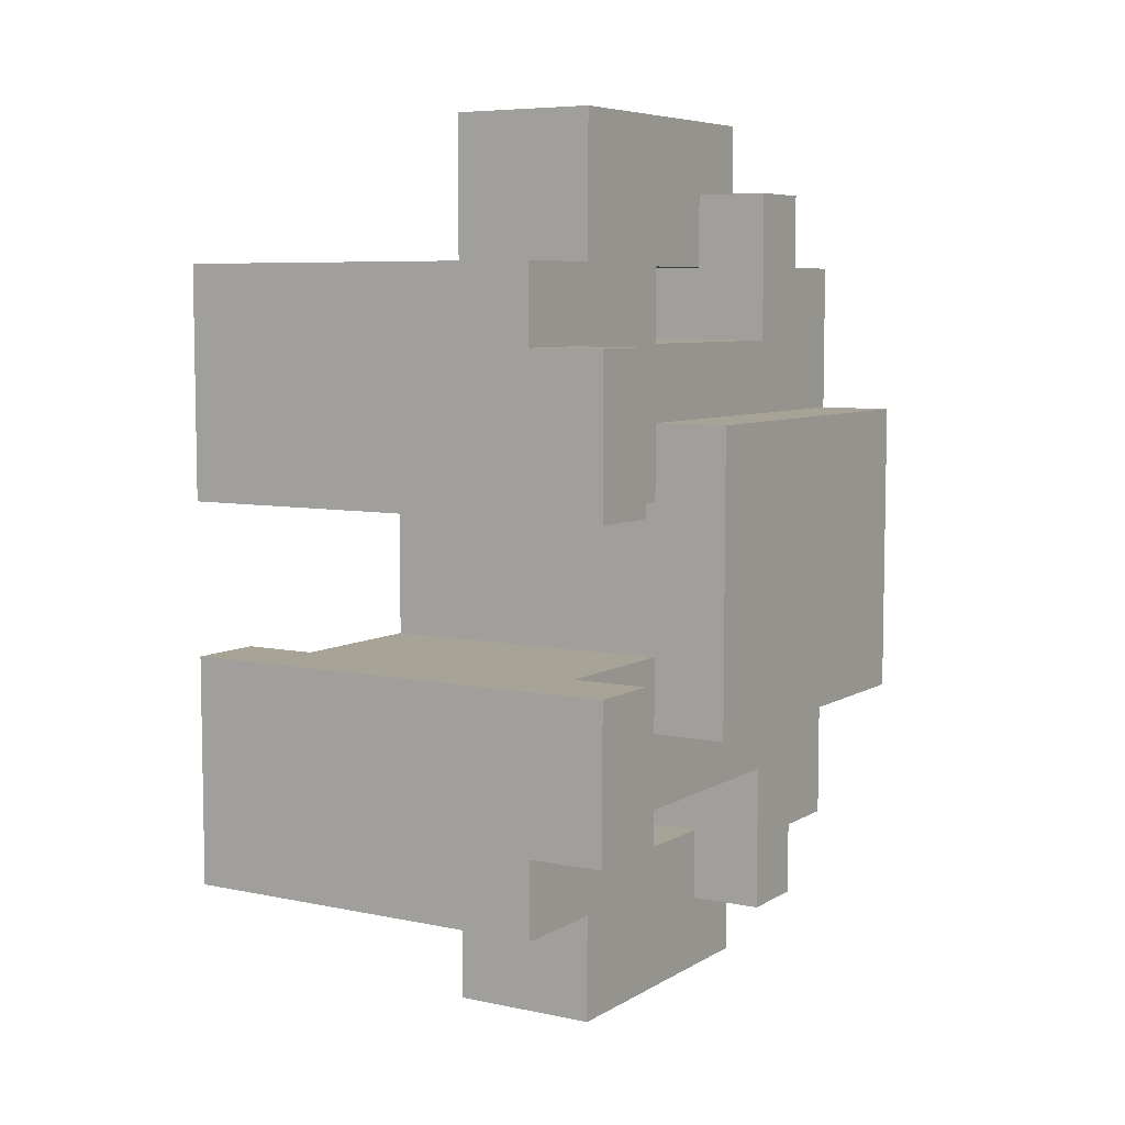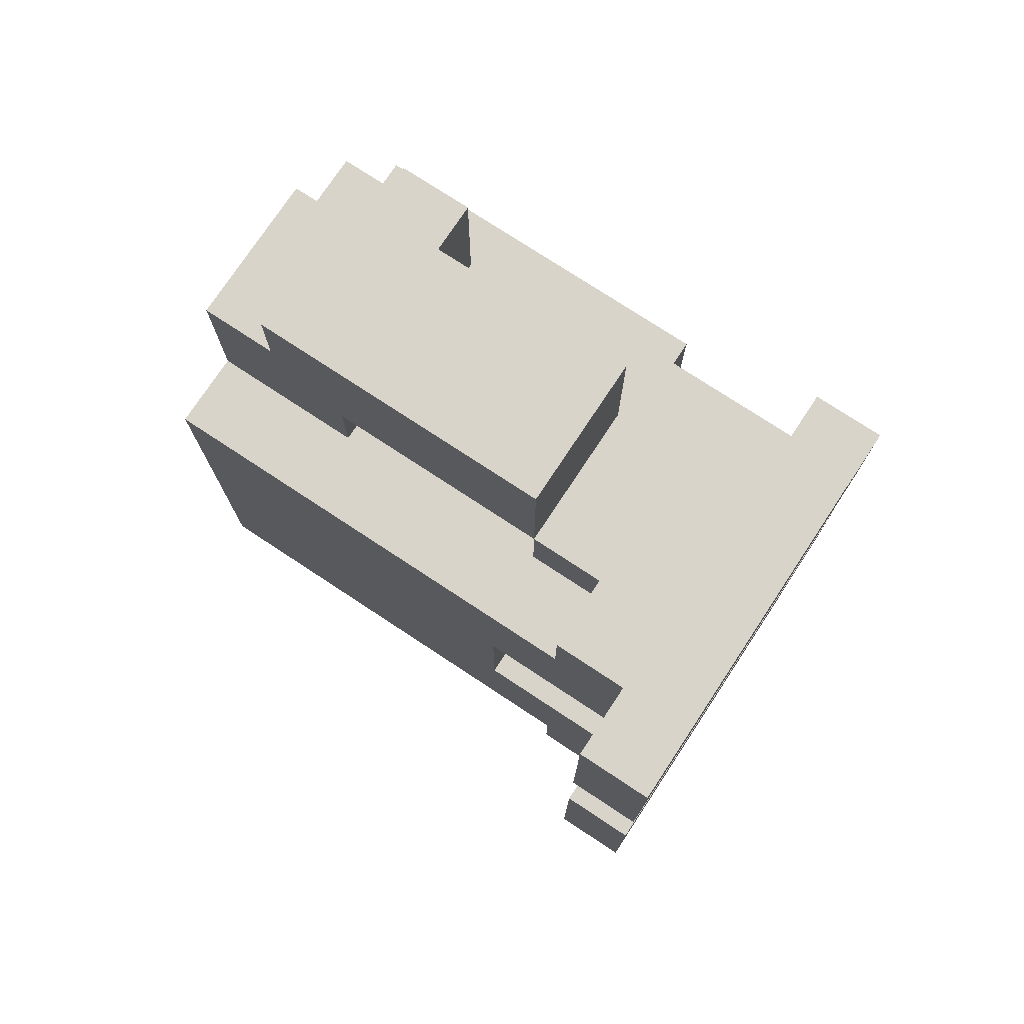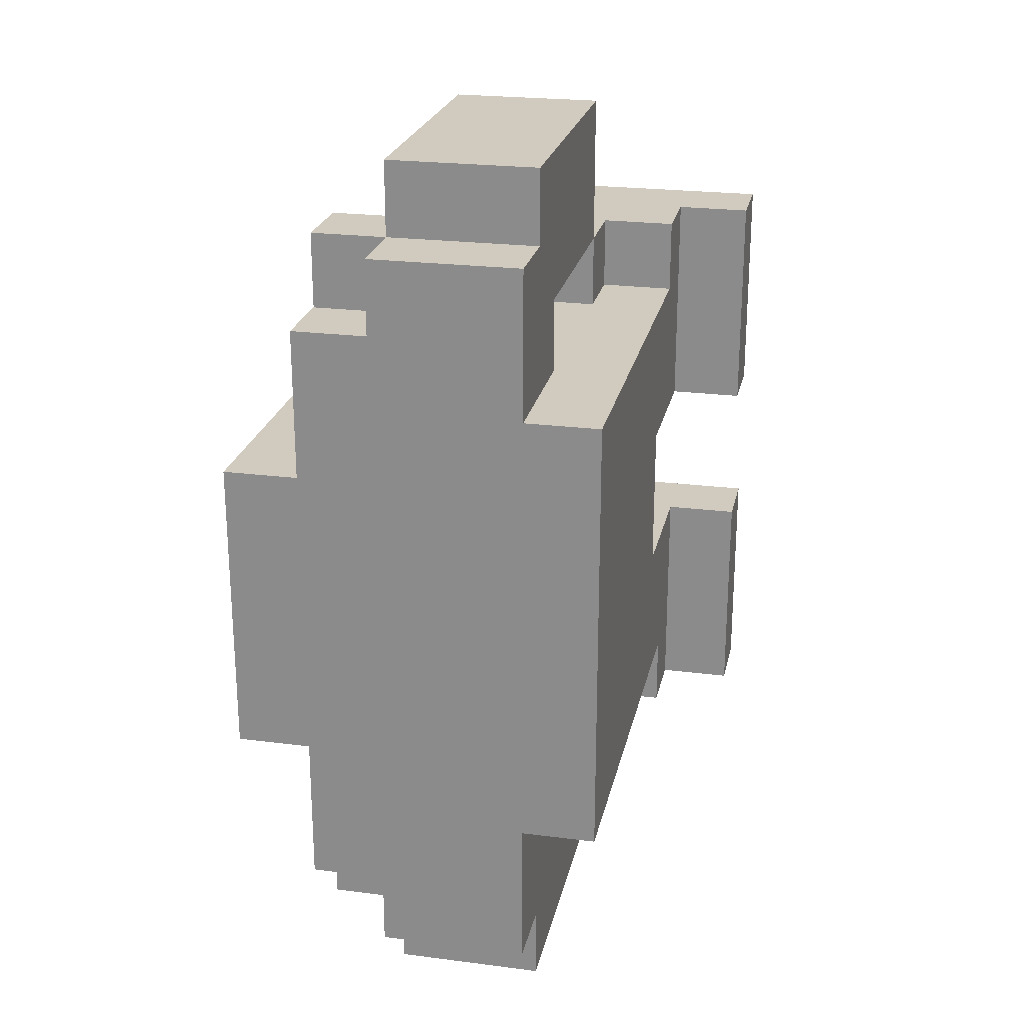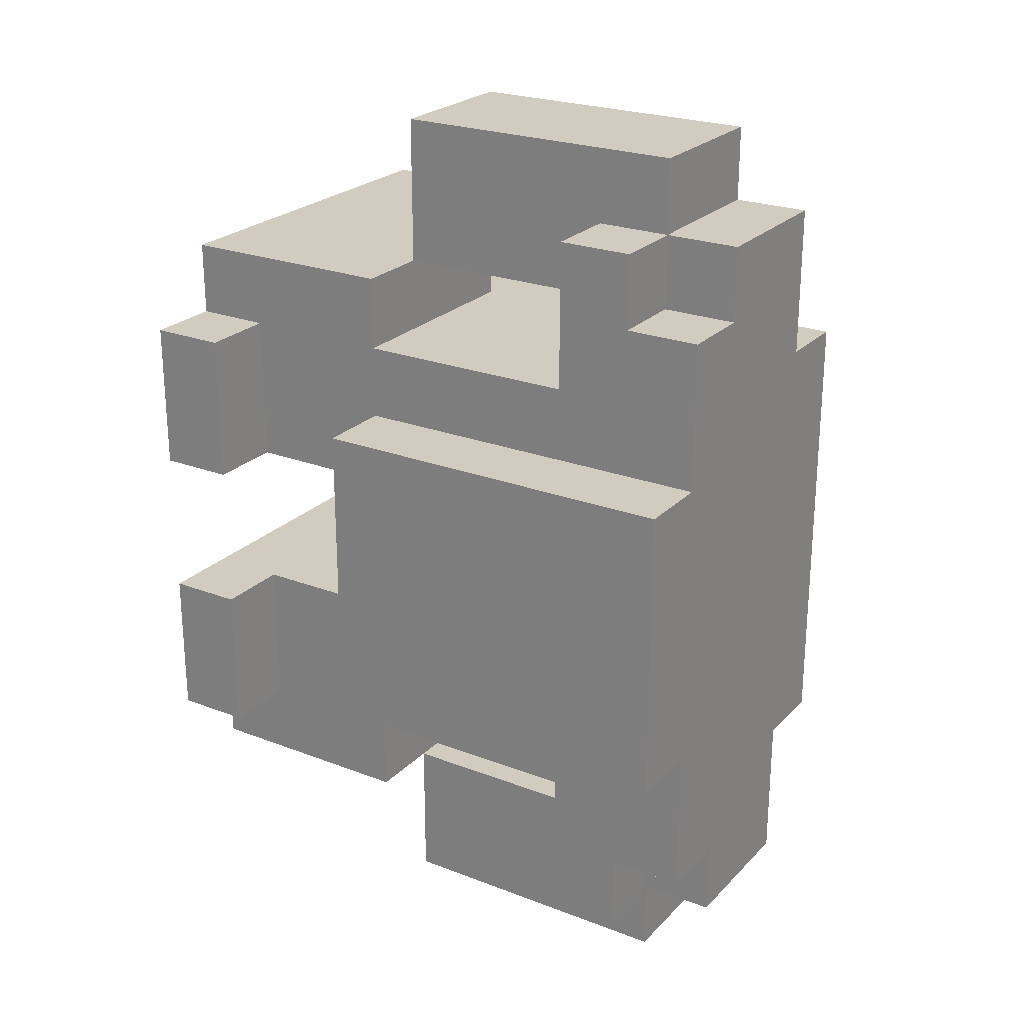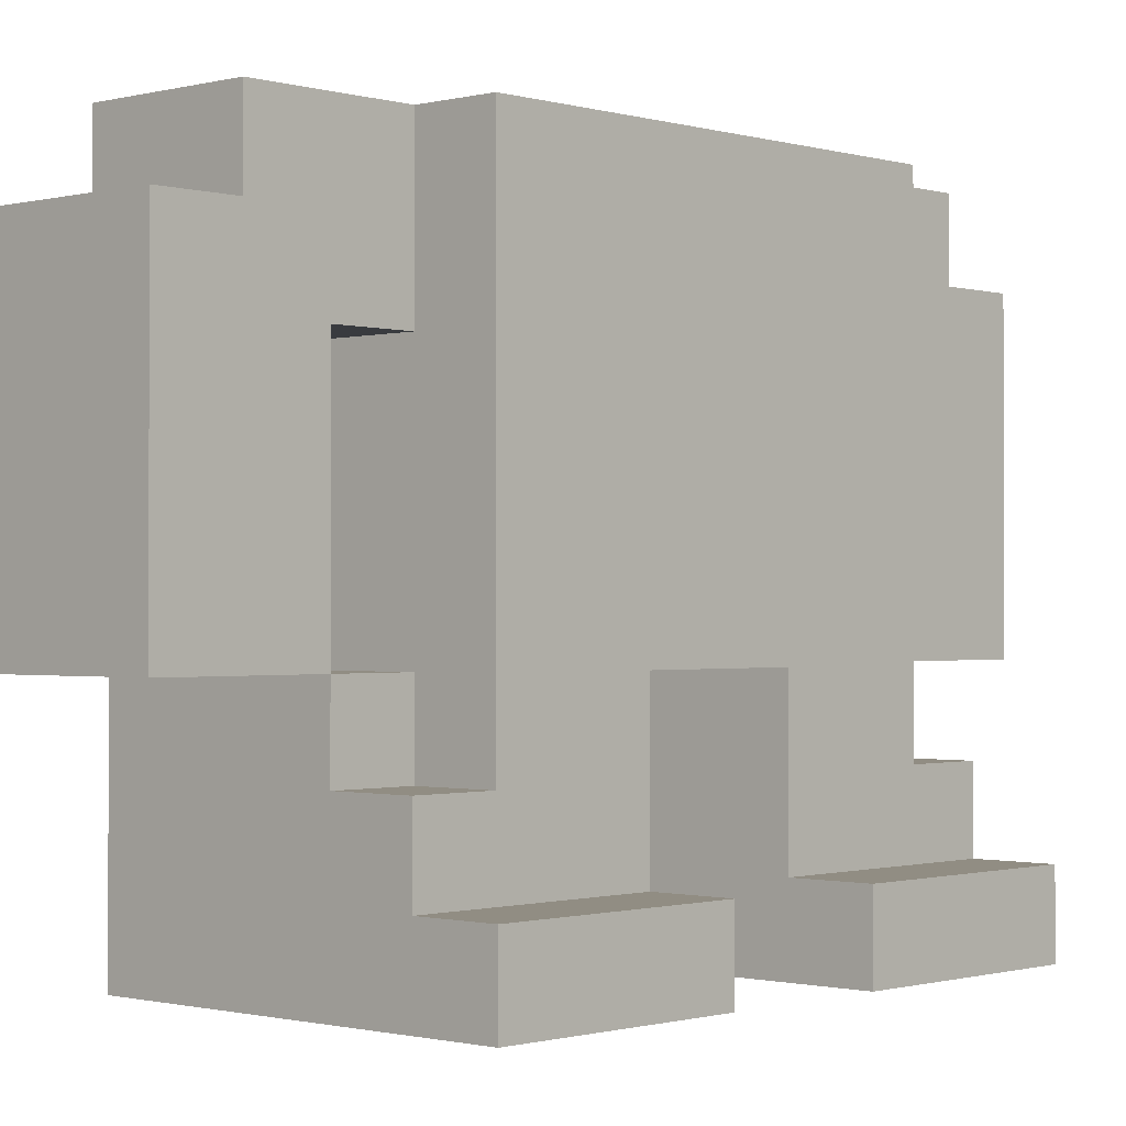
<metadata>
{"format":"obj","ext":"obj","renderer":"f3d","projection":"perspective","resolution":1024,"background":"white","views":[{"elev":6.7,"azim":31.6,"up":"+Z"},{"elev":75.6,"azim":-56.6,"up":"+Z"},{"elev":23.5,"azim":-167.9,"up":"+Z"},{"elev":24.2,"azim":122.4,"up":"+Z"},{"elev":-0.8,"azim":-137.1,"up":"+Y"}]}
</metadata>
<code>
o
v -0.3 0 0.4
v -0.3 0 0.1
v -0.3 0 -0.1
v -0.3 0 -0.4
v -0.3 0.1 0.4
v -0.3 0.1 0.1
v -0.3 0.1 -0.1
v -0.3 0.1 -0.4
v -0.2 0.1 0.4
v -0.2 0.1 0.1
v -0.2 0.1 -0.1
v -0.2 0.1 -0.4
v -0.2 0.2 0.4
v -0.2 0.2 0.3
v -0.2 0.2 -0.3
v -0.2 0.2 -0.4
v -0.2 0.3 0.1
v -0.2 0.3 -0.1
v -0.2 0.4 0.3
v -0.2 0.4 -0.3
v -0.2 0.5 0.3
v -0.2 0.5 -0.3
v -0.2 0.8 0.3
v -0.2 0.8 -0.3
v -0.1 0.2 0.4
v -0.1 0.2 0.3
v -0.1 0.2 -0.3
v -0.1 0.2 -0.4
v -0.1 0.3 0.6
v -0.1 0.3 0.4
v -0.1 0.3 0.3
v -0.1 0.3 -0.3
v -0.1 0.3 -0.4
v -0.1 0.3 -0.6
v -0.1 0.4 0.6
v -0.1 0.4 0.4
v -0.1 0.4 -0.4
v -0.1 0.4 -0.6
v -0.1 0.6 0.4
v -0.1 0.6 0.3
v -0.1 0.6 -0.3
v -0.1 0.6 -0.4
v -0.1 0.7 0.6
v -0.1 0.7 0.5
v -0.1 0.7 -0.5
v -0.1 0.7 -0.6
v -0.1 0.8 0.5
v -0.1 0.8 0.3
v -0.1 0.8 -0.3
v -0.1 0.8 -0.5
v 0.1 0.3 0.6
v 0.1 0.3 0.4
v 0.1 0.3 -0.4
v 0.1 0.3 -0.6
v 0.1 0.4 0.6
v 0.1 0.4 0.4
v 0.1 0.4 -0.4
v 0.1 0.4 -0.6
v 0.1 0.6 0.5
v 0.1 0.6 0.4
v 0.1 0.6 -0.4
v 0.1 0.6 -0.5
v 0.1 0.7 0.6
v 0.1 0.7 0.5
v 0.1 0.7 0.4
v 0.1 0.7 -0.4
v 0.1 0.7 -0.5
v 0.1 0.7 -0.6
v 0.1 0.8 0.5
v 0.1 0.8 0.4
v 0.1 0.8 -0.4
v 0.1 0.8 -0.5
v 0.2 0 0.4
v 0.2 0 0.3
v 0.2 0 -0.3
v 0.2 0 -0.4
v 0.2 0.1 0.3
v 0.2 0.1 0.1
v 0.2 0.1 -0.1
v 0.2 0.1 -0.3
v 0.2 0.3 0.4
v 0.2 0.3 0.3
v 0.2 0.3 0.2
v 0.2 0.3 0.1
v 0.2 0.3 -0.1
v 0.2 0.3 -0.2
v 0.2 0.3 -0.3
v 0.2 0.3 -0.4
v 0.2 0.4 0.3
v 0.2 0.4 0.2
v 0.2 0.4 -0.2
v 0.2 0.4 -0.3
v 0.2 0.5 0.3
v 0.2 0.5 0.2
v 0.2 0.5 -0.2
v 0.2 0.5 -0.3
v 0.2 0.6 0.5
v 0.2 0.6 0.3
v 0.2 0.6 -0.3
v 0.2 0.6 -0.5
v 0.2 0.7 0.5
v 0.2 0.7 0.4
v 0.2 0.7 -0.4
v 0.2 0.7 -0.5
v 0.2 0.8 0.4
v 0.2 0.8 0.2
v 0.2 0.8 -0.2
v 0.2 0.8 -0.4
v 0.3 0 0.3
v 0.3 0 0.1
v 0.3 0 -0.1
v 0.3 0 -0.3
v 0.3 0.1 0.3
v 0.3 0.1 0.1
v 0.3 0.1 -0.1
v 0.3 0.1 -0.3
v 0.3 0.3 0.2
v 0.3 0.3 -0.2
v 0.3 0.8 0.2
v 0.3 0.8 -0.2
v -0.1 0.3 0.6
v -0.1 0.4 0.6
v -0.1 0.7 0.6
v 0.1 0.3 0.6
v 0.1 0.4 0.6
v 0.1 0.7 0.6
v -0.1 0.7 0.5
v -0.1 0.8 0.5
v 0.1 0.6 0.5
v 0.1 0.7 0.5
v 0.1 0.8 0.5
v 0.2 0.6 0.5
v 0.2 0.7 0.5
v -0.3 0 0.4
v -0.3 0.1 0.4
v -0.2 0.1 0.4
v -0.2 0.2 0.4
v -0.1 0.2 0.4
v -0.1 0.3 0.4
v 0.1 0.3 0.4
v 0.1 0.7 0.4
v 0.1 0.8 0.4
v 0.2 0 0.4
v 0.2 0.3 0.4
v 0.2 0.7 0.4
v 0.2 0.8 0.4
v -0.2 0.2 0.3
v -0.2 0.4 0.3
v -0.2 0.5 0.3
v -0.2 0.8 0.3
v -0.1 0.2 0.3
v -0.1 0.3 0.3
v -0.1 0.6 0.3
v -0.1 0.8 0.3
v 0.2 0 0.3
v 0.2 0.1 0.3
v 0.2 0.3 0.3
v 0.2 0.4 0.3
v 0.2 0.5 0.3
v 0.2 0.6 0.3
v 0.3 0 0.3
v 0.3 0.1 0.3
v 0.2 0.3 0.2
v 0.2 0.4 0.2
v 0.2 0.5 0.2
v 0.2 0.8 0.2
v 0.3 0.3 0.2
v 0.3 0.8 0.2
v -0.3 0 -0.1
v -0.3 0.1 -0.1
v -0.2 0.1 -0.1
v -0.2 0.3 -0.1
v 0.2 0.1 -0.1
v 0.2 0.3 -0.1
v 0.3 0 -0.1
v 0.3 0.1 -0.1
v -0.1 0.3 -0.4
v -0.1 0.4 -0.4
v -0.1 0.6 -0.4
v 0.1 0.3 -0.4
v 0.1 0.4 -0.4
v 0.1 0.6 -0.4
v -0.1 0.3 0.4
v -0.1 0.4 0.4
v -0.1 0.6 0.4
v 0.1 0.3 0.4
v 0.1 0.4 0.4
v 0.1 0.6 0.4
v -0.3 0 0.1
v -0.3 0.1 0.1
v -0.2 0.1 0.1
v -0.2 0.3 0.1
v 0.2 0.1 0.1
v 0.2 0.3 0.1
v 0.3 0 0.1
v 0.3 0.1 0.1
v 0.2 0.3 -0.2
v 0.2 0.4 -0.2
v 0.2 0.5 -0.2
v 0.2 0.8 -0.2
v 0.3 0.3 -0.2
v 0.3 0.8 -0.2
v -0.2 0.2 -0.3
v -0.2 0.4 -0.3
v -0.2 0.5 -0.3
v -0.2 0.8 -0.3
v -0.1 0.2 -0.3
v -0.1 0.3 -0.3
v -0.1 0.6 -0.3
v -0.1 0.8 -0.3
v 0.2 0 -0.3
v 0.2 0.1 -0.3
v 0.2 0.3 -0.3
v 0.2 0.4 -0.3
v 0.2 0.5 -0.3
v 0.2 0.6 -0.3
v 0.3 0 -0.3
v 0.3 0.1 -0.3
v -0.3 0 -0.4
v -0.3 0.1 -0.4
v -0.2 0.1 -0.4
v -0.2 0.2 -0.4
v -0.1 0.2 -0.4
v -0.1 0.3 -0.4
v 0.1 0.3 -0.4
v 0.1 0.7 -0.4
v 0.1 0.8 -0.4
v 0.2 0 -0.4
v 0.2 0.3 -0.4
v 0.2 0.7 -0.4
v 0.2 0.8 -0.4
v -0.1 0.7 -0.5
v -0.1 0.8 -0.5
v 0.1 0.6 -0.5
v 0.1 0.7 -0.5
v 0.1 0.8 -0.5
v 0.2 0.6 -0.5
v 0.2 0.7 -0.5
v -0.1 0.3 -0.6
v -0.1 0.4 -0.6
v -0.1 0.7 -0.6
v 0.1 0.3 -0.6
v 0.1 0.4 -0.6
v 0.1 0.7 -0.6
v -0.3 0 0.4
v 0.2 0 0.4
v 0.2 0 0.3
v 0.3 0 0.3
v -0.3 0 0.1
v 0.3 0 0.1
v -0.3 0 -0.1
v 0.3 0 -0.1
v 0.2 0 -0.3
v 0.3 0 -0.3
v -0.3 0 -0.4
v 0.2 0 -0.4
v -0.1 0.3 0.6
v 0.1 0.3 0.6
v -0.1 0.3 0.4
v 0.1 0.3 0.4
v 0.2 0.3 0.2
v 0.3 0.3 0.2
v -0.2 0.3 0.1
v 0.2 0.3 0.1
v -0.2 0.3 -0.1
v 0.2 0.3 -0.1
v 0.2 0.3 -0.2
v 0.3 0.3 -0.2
v -0.1 0.3 -0.4
v 0.1 0.3 -0.4
v -0.1 0.3 -0.6
v 0.1 0.3 -0.6
v 0.1 0.6 0.5
v 0.2 0.6 0.5
v -0.1 0.6 0.4
v 0.1 0.6 0.4
v -0.1 0.6 0.3
v 0.2 0.6 0.3
v -0.1 0.6 -0.3
v 0.2 0.6 -0.3
v -0.1 0.6 -0.4
v 0.1 0.6 -0.4
v 0.1 0.6 -0.5
v 0.2 0.6 -0.5
v -0.3 0.1 0.4
v -0.2 0.1 0.4
v 0.2 0.1 0.3
v 0.3 0.1 0.3
v -0.3 0.1 0.1
v -0.2 0.1 0.1
v 0.2 0.1 0.1
v 0.3 0.1 0.1
v -0.3 0.1 -0.1
v -0.2 0.1 -0.1
v 0.2 0.1 -0.1
v 0.3 0.1 -0.1
v 0.2 0.1 -0.3
v 0.3 0.1 -0.3
v -0.3 0.1 -0.4
v -0.2 0.1 -0.4
v -0.2 0.2 0.4
v -0.1 0.2 0.4
v -0.2 0.2 0.3
v -0.1 0.2 0.3
v -0.2 0.2 -0.3
v -0.1 0.2 -0.3
v -0.2 0.2 -0.4
v -0.1 0.2 -0.4
v -0.1 0.3 0.4
v 0.1 0.3 0.4
v 0.2 0.3 0.4
v -0.1 0.3 0.3
v 0.2 0.3 0.3
v -0.1 0.3 -0.3
v 0.2 0.3 -0.3
v -0.1 0.3 -0.4
v 0.1 0.3 -0.4
v 0.2 0.3 -0.4
v -0.1 0.7 0.6
v 0.1 0.7 0.6
v -0.1 0.7 0.5
v 0.1 0.7 0.5
v 0.2 0.7 0.5
v 0.1 0.7 0.4
v 0.2 0.7 0.4
v 0.1 0.7 -0.4
v 0.2 0.7 -0.4
v -0.1 0.7 -0.5
v 0.1 0.7 -0.5
v 0.2 0.7 -0.5
v -0.1 0.7 -0.6
v 0.1 0.7 -0.6
v -0.1 0.8 0.5
v 0.1 0.8 0.5
v 0.1 0.8 0.4
v 0.2 0.8 0.4
v -0.2 0.8 0.3
v -0.1 0.8 0.3
v 0.2 0.8 0.2
v 0.3 0.8 0.2
v 0.2 0.8 -0.2
v 0.3 0.8 -0.2
v -0.2 0.8 -0.3
v -0.1 0.8 -0.3
v 0.1 0.8 -0.4
v 0.2 0.8 -0.4
v -0.1 0.8 -0.5
v 0.1 0.8 -0.5
f 5 2 1
f 6 2 5
f 7 4 3
f 8 4 7
f 13 10 9
f 14 10 13
f 15 12 11
f 16 12 15
f 17 10 14
f 18 15 11
f 19 17 14
f 19 18 17
f 20 15 18
f 20 18 19
f 21 20 19
f 22 20 21
f 23 22 21
f 24 22 23
f 30 26 25
f 31 26 30
f 32 28 27
f 33 28 32
f 35 30 29
f 36 30 35
f 37 34 33
f 38 34 37
f 39 36 35
f 42 38 37
f 43 40 39
f 43 39 35
f 44 40 43
f 45 42 41
f 45 38 42
f 46 38 45
f 47 40 44
f 48 40 47
f 49 45 41
f 50 45 49
f 51 52 55
f 55 52 56
f 53 54 57
f 57 54 58
f 55 56 59
f 59 56 60
f 57 58 61
f 61 58 62
f 55 59 63
f 63 59 64
f 62 58 67
f 67 58 68
f 64 65 69
f 69 65 70
f 66 67 71
f 71 67 72
f 73 74 77
f 75 76 80
f 77 78 81
f 73 77 81
f 81 78 82
f 82 78 83
f 83 78 84
f 79 80 85
f 85 80 86
f 80 76 87
f 86 80 87
f 87 76 88
f 82 83 89
f 89 83 90
f 86 87 91
f 91 87 92
f 89 90 93
f 93 90 94
f 91 92 95
f 95 92 96
f 93 94 98
f 95 96 99
f 97 98 101
f 101 98 102
f 99 100 103
f 103 100 104
f 102 98 105
f 98 94 106
f 105 98 106
f 95 99 107
f 99 103 107
f 107 103 108
f 109 110 113
f 113 110 114
f 111 112 115
f 115 112 116
f 117 118 119
f 119 118 120
f 124 122 121
f 125 123 122
f 125 122 124
f 126 123 125
f 130 128 127
f 131 128 130
f 132 130 129
f 133 130 132
f 136 135 134
f 138 137 136
f 140 139 138
f 143 136 134
f 143 138 136
f 143 140 138
f 144 140 143
f 145 142 141
f 146 142 145
f 151 148 147
f 152 148 151
f 153 150 149
f 154 150 153
f 157 148 152
f 158 149 148
f 158 148 157
f 159 153 149
f 159 149 158
f 160 153 159
f 161 156 155
f 162 156 161
f 167 164 163
f 167 166 165
f 167 165 164
f 168 166 167
f 171 170 169
f 173 171 169
f 173 172 171
f 174 172 173
f 175 173 169
f 176 173 175
f 180 178 177
f 181 179 178
f 181 178 180
f 182 179 181
f 183 184 186
f 184 185 187
f 186 184 187
f 187 185 188
f 189 190 191
f 189 191 193
f 191 192 193
f 193 192 194
f 189 193 195
f 195 193 196
f 197 198 201
f 199 200 201
f 198 199 201
f 201 200 202
f 203 204 207
f 207 204 208
f 205 206 209
f 209 206 210
f 208 204 213
f 204 205 214
f 213 204 214
f 205 209 215
f 214 205 215
f 215 209 216
f 211 212 217
f 217 212 218
f 219 220 221
f 221 222 223
f 223 224 225
f 219 221 228
f 221 223 228
f 223 225 228
f 228 225 229
f 226 227 230
f 230 227 231
f 232 233 235
f 235 233 236
f 234 235 237
f 237 235 238
f 239 240 242
f 240 241 243
f 242 240 243
f 243 241 244
f 247 246 245
f 249 247 245
f 249 248 247
f 250 248 249
f 253 252 251
f 254 252 253
f 255 253 251
f 256 253 255
f 259 258 257
f 260 258 259
f 264 262 261
f 265 264 263
f 266 262 264
f 266 264 265
f 267 262 266
f 268 262 267
f 271 270 269
f 272 270 271
f 276 274 273
f 277 276 275
f 278 274 276
f 278 276 277
f 281 280 279
f 282 280 281
f 283 280 282
f 284 280 283
f 285 286 289
f 289 286 290
f 287 288 291
f 291 288 292
f 295 296 297
f 297 296 298
f 293 294 299
f 299 294 300
f 301 302 303
f 303 302 304
f 305 306 307
f 307 306 308
f 309 310 312
f 310 311 312
f 312 311 313
f 314 315 316
f 316 315 317
f 317 315 318
f 319 320 321
f 321 320 322
f 322 323 324
f 324 323 325
f 326 327 329
f 329 327 330
f 328 329 331
f 331 329 332
f 333 334 335
f 333 335 338
f 335 336 338
f 338 336 339
f 337 338 339
f 337 339 341
f 339 340 341
f 341 340 342
f 337 341 343
f 343 341 344
f 344 341 345
f 345 341 346
f 344 345 347
f 347 345 348

</code>
